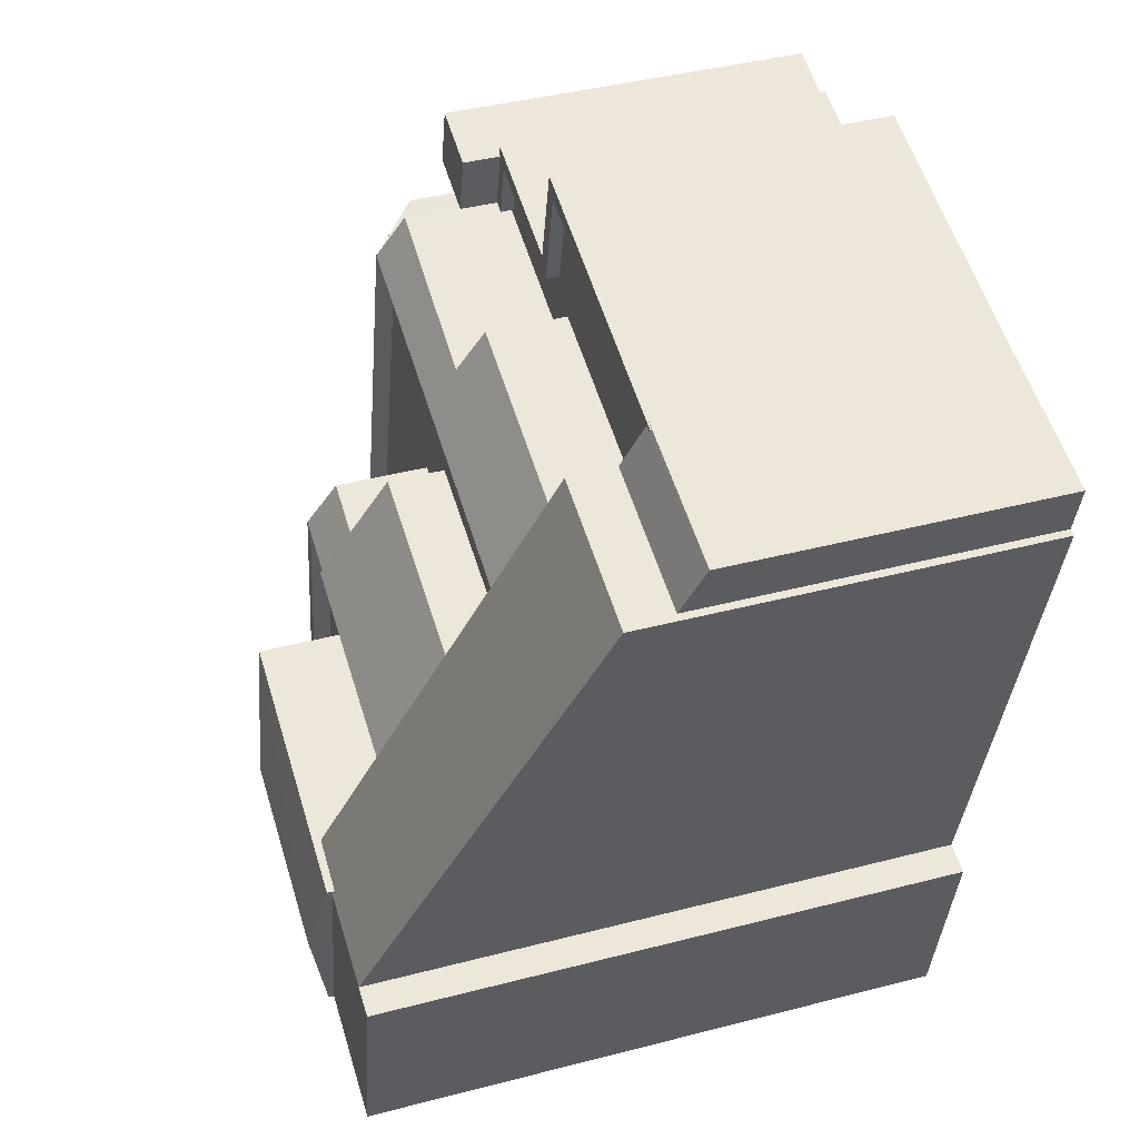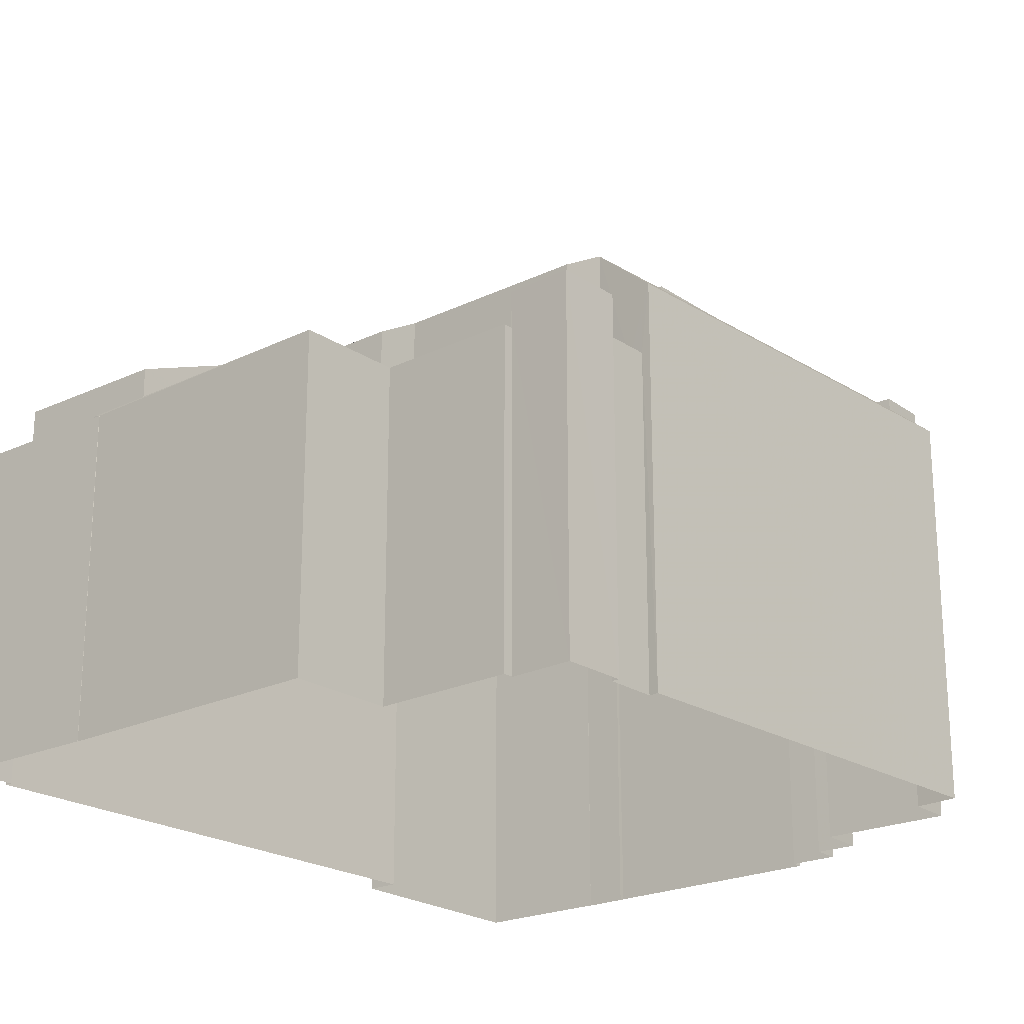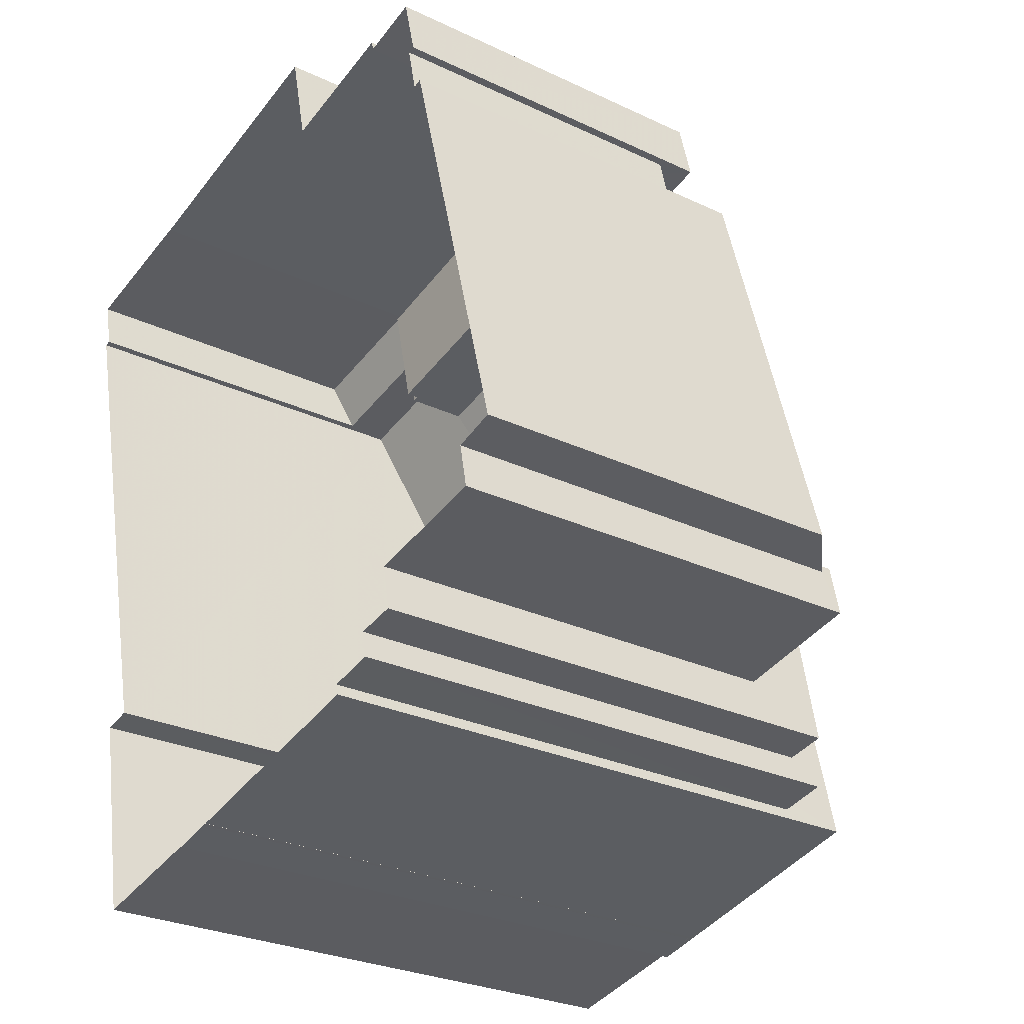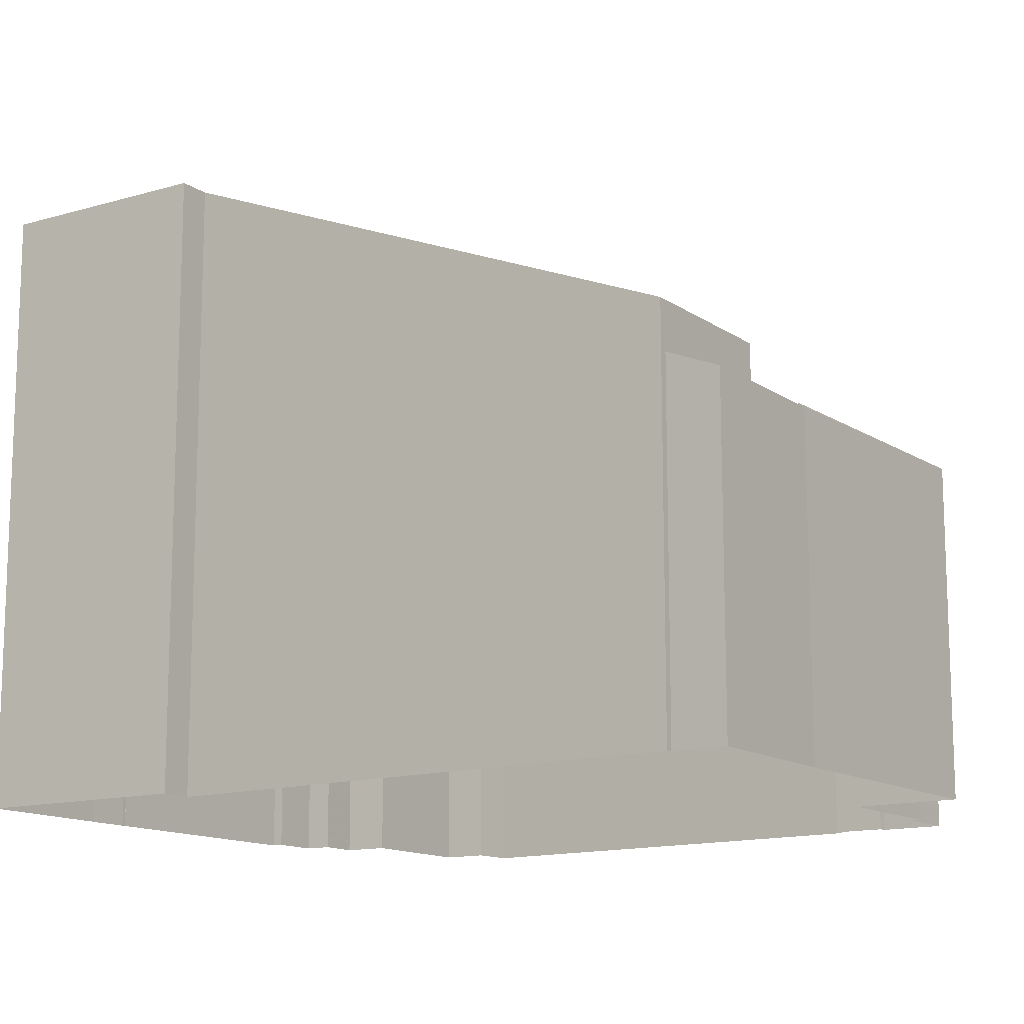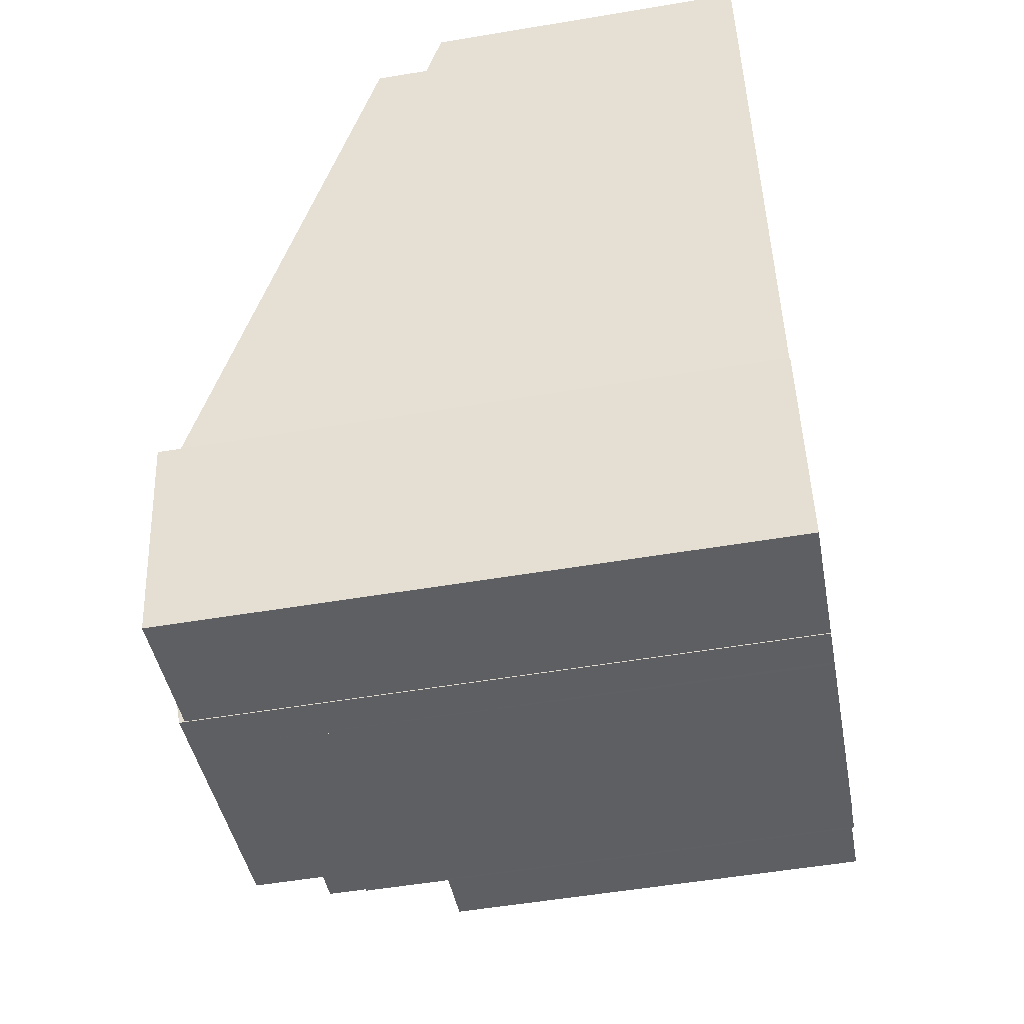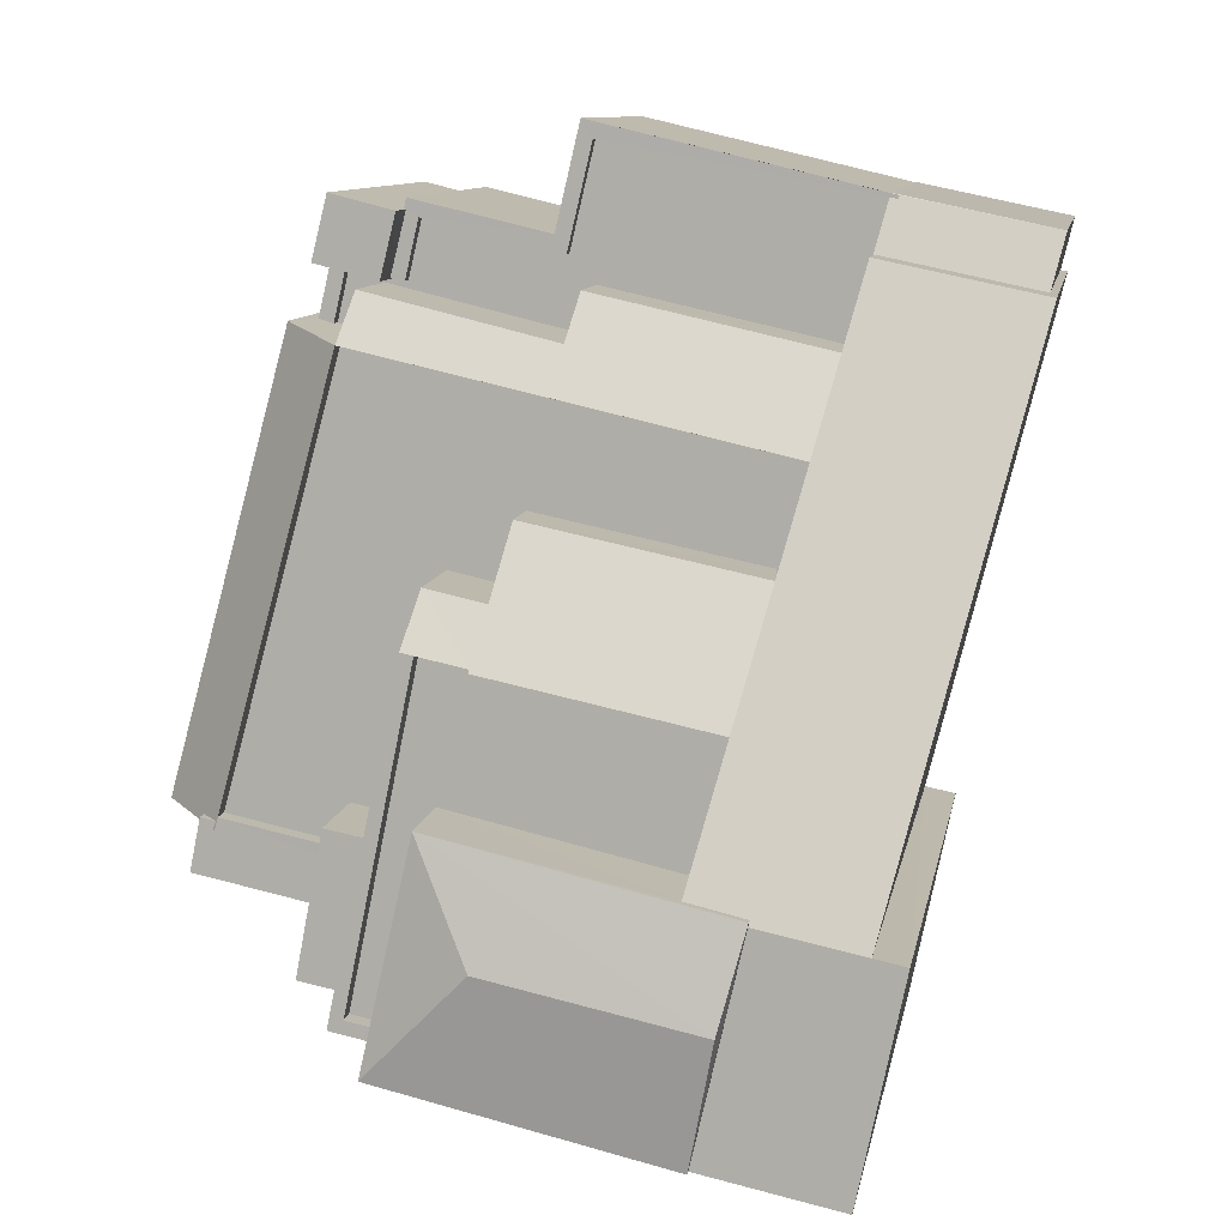
<metadata>
{"format":"obj","ext":"obj","renderer":"f3d","projection":"perspective","resolution":1024,"background":"white","views":[{"elev":42.4,"azim":72.8,"up":"+Y"},{"elev":-22.0,"azim":-152.6,"up":"+Z"},{"elev":-27.7,"azim":-125.9,"up":"+Y"},{"elev":-13.4,"azim":111.9,"up":"+Z"},{"elev":-53.8,"azim":100.2,"up":"+Y"},{"elev":10.1,"azim":10.2,"up":"+Y"}]}
</metadata>
<code>
v -8761 -3.768e+04 28.51
v -8769 -3.768e+04 28.51
v -8769 -3.768e+04 28.51
v -8773 -3.768e+04 28.52
v -8773 -3.768e+04 28.52
v -8775 -3.768e+04 28.52
v -8775 -3.768e+04 28.52
v -8775 -3.768e+04 28.52
v -8779 -3.77e+04 28.52
v -8776 -3.768e+04 28.52
v -8761 -3.768e+04 28.51
v -8757 -3.768e+04 28.51
v -8775 -3.768e+04 28.52
v -8775 -3.77e+04 28.52
v -8778 -3.77e+04 28.52
v -8778 -3.77e+04 28.52
v -8758 -3.768e+04 28.51
v -8761 -3.77e+04 28.51
v -8757 -3.768e+04 28.51
v -8761 -3.77e+04 28.51
v -8760 -3.77e+04 28.51
v -8774 -3.77e+04 28.52
v -8775 -3.77e+04 28.52
v -8772 -3.77e+04 28.51
v -8774 -3.77e+04 28.52
v -8766 -3.77e+04 28.51
v -8773 -3.77e+04 28.51
v -8766 -3.77e+04 28.51
v -8766 -3.77e+04 28.51
v -8765 -3.77e+04 28.51
v -8765 -3.77e+04 28.51
v -8774 -3.77e+04 40.41
v -8777 -3.77e+04 40.41
v -8775 -3.77e+04 40.41
v -8777 -3.77e+04 40.41
v -8778 -3.77e+04 40.41
v -8777 -3.77e+04 40.41
v -8778 -3.77e+04 40.41
v -8772 -3.769e+04 39.94
v -8774 -3.768e+04 39.95
v -8777 -3.77e+04 39.95
v -8774 -3.77e+04 39.94
v -8774 -3.77e+04 39.94
v -8763 -3.769e+04 39.94
v -8770 -3.769e+04 39.94
v -8764 -3.769e+04 39.94
v -8773 -3.77e+04 39.94
v -8770 -3.769e+04 39.94
v -8772 -3.769e+04 39.94
v -8770 -3.769e+04 39.94
v -8772 -3.769e+04 39.94
v -8763 -3.769e+04 40.44
v -8763 -3.769e+04 40.44
v -8763 -3.769e+04 40.44
v -8764 -3.769e+04 40.44
v -8774 -3.77e+04 40.44
v -8777 -3.77e+04 40.45
v -8777 -3.77e+04 40.45
v -8774 -3.77e+04 40.44
v -8775 -3.768e+04 38.28
v -8775 -3.768e+04 38.28
v -8774 -3.768e+04 38.28
v -8773 -3.768e+04 38.28
v -8775 -3.768e+04 36.95
v -8774 -3.768e+04 36.95
v -8774 -3.768e+04 36.95
v -8775 -3.768e+04 36.95
v -8768 -3.768e+04 36.95
v -8762 -3.768e+04 36.94
v -8762 -3.768e+04 36.94
v -8769 -3.768e+04 36.95
v -8769 -3.768e+04 36.95
v -8773 -3.768e+04 36.95
v -8769 -3.768e+04 36.95
v -8774 -3.768e+04 36.95
v -8774 -3.768e+04 36.95
v -8773 -3.768e+04 36.95
v -8775 -3.768e+04 37.3
v -8775 -3.768e+04 37.3
v -8775 -3.768e+04 37.3
v -8775 -3.768e+04 37.3
v -8761 -3.768e+04 37.29
v -8761 -3.768e+04 37.29
v -8761 -3.768e+04 37.29
v -8769 -3.768e+04 37.3
v -8762 -3.768e+04 37.29
v -8762 -3.768e+04 37.29
v -8762 -3.768e+04 37.29
v -8773 -3.768e+04 37.3
v -8773 -3.768e+04 37.3
v -8773 -3.768e+04 37.3
v -8773 -3.768e+04 37.3
v -8769 -3.768e+04 37.3
v -8769 -3.768e+04 37.3
v -8762 -3.768e+04 37.29
v -8774 -3.768e+04 37.3
v -8773 -3.768e+04 37.3
v -8762 -3.768e+04 37.29
v -8769 -3.768e+04 37.3
v -8762 -3.768e+04 38.45
v -8762 -3.768e+04 37.83
v -8762 -3.768e+04 38.45
v -8761 -3.768e+04 37.26
v -8761 -3.768e+04 37.25
v -8761 -3.768e+04 37.25
v -8757 -3.768e+04 37.25
v -8758 -3.768e+04 37.82
v -8774 -3.768e+04 39.71
v -8774 -3.768e+04 40.44
v -8769 -3.768e+04 39.75
v -8774 -3.768e+04 40.44
v -8768 -3.768e+04 39.05
v -8762 -3.768e+04 39.05
v -8763 -3.769e+04 40.44
v -8778 -3.77e+04 40.08
v -8779 -3.77e+04 39.12
v -8778 -3.77e+04 40.09
v -8776 -3.768e+04 39.11
v -8777 -3.77e+04 40.45
v -8777 -3.77e+04 40.45
v -8774 -3.768e+04 40.45
v -8774 -3.77e+04 42.47
v -8774 -3.77e+04 42.47
v -8773 -3.77e+04 42.47
v -8775 -3.77e+04 42.47
v -8764 -3.77e+04 44.87
v -8761 -3.77e+04 44.87
v -8764 -3.77e+04 44.81
v -8757 -3.768e+04 39.1
v -8762 -3.768e+04 39.11
v -8765 -3.77e+04 44.79
v -8760 -3.77e+04 44.87
v -8761 -3.77e+04 44.87
v -8765 -3.77e+04 44.87
v -8766 -3.77e+04 44.87
v -8766 -3.77e+04 44.87
v -8766 -3.77e+04 44.87
v -8770 -3.769e+04 43.24
v -8770 -3.769e+04 42.46
v -8772 -3.769e+04 42.45
v -8772 -3.769e+04 43.24
v -8770 -3.769e+04 42.74
v -8772 -3.769e+04 42.74
v -8770 -3.769e+04 42.74
v -8765 -3.77e+04 42.74
v -8764 -3.769e+04 42.74
v -8771 -3.77e+04 42.74
v -8773 -3.77e+04 42.74
v -8772 -3.77e+04 42.74
v -8772 -3.769e+04 43.24
v -8772 -3.769e+04 43.24
v -8773 -3.77e+04 43.24
v -8772 -3.77e+04 43.24
v -8772 -3.77e+04 43.24
v -8774 -3.77e+04 43.24
v -8764 -3.769e+04 43.29
v -8763 -3.769e+04 41.45
v -8770 -3.769e+04 41.46
v -8770 -3.769e+04 43.3
v -8771 -3.77e+04 45.02
v -8764 -3.77e+04 45.54
v -8764 -3.77e+04 45.01
v -8770 -3.77e+04 45.55
v -8773 -3.77e+04 45.02
v -8765 -3.77e+04 45.01
f 1 2 3
f 2 4 5
f 6 7 4
f 8 9 10
f 1 11 12
f 13 7 6
f 14 15 16
f 8 16 9
f 17 1 12
f 18 17 19
f 20 18 21
f 8 6 4
f 22 23 14
f 24 25 22
f 26 27 24
f 28 29 26
f 20 30 18
f 31 28 30
f 18 2 1
f 8 4 2
f 8 14 16
f 18 1 17
f 24 22 14
f 26 24 18
f 28 26 18
f 30 28 18
f 18 14 2
f 2 14 8
f 18 24 14
f 32 33 34
f 35 36 37
f 33 37 38
f 34 33 38
f 37 36 38
f 39 40 41
f 41 42 43
f 44 40 45
f 46 44 45
f 47 39 43
f 48 49 39
f 50 45 51
f 49 51 40
f 39 41 43
f 39 49 40
f 45 40 51
f 52 53 54
f 55 52 54
f 56 57 58
f 56 59 57
f 60 61 62
f 63 60 62
f 64 65 66
f 66 67 64
f 68 69 70
f 71 68 72
f 66 71 73
f 74 68 70
f 75 73 76
f 75 67 66
f 77 73 72
f 72 68 74
f 73 71 72
f 73 75 66
f 78 79 80
f 78 81 79
f 82 83 84
f 85 82 84
f 86 87 88
f 89 90 91
f 89 92 93
f 85 93 94
f 87 95 88
f 92 96 97
f 87 82 98
f 91 96 92
f 98 95 87
f 92 99 93
f 82 94 98
f 99 94 93
f 85 94 82
f 89 91 92
f 82 100 101
f 100 102 101
f 103 104 105
f 106 104 103
f 83 82 101
f 106 83 107
f 83 101 107
f 106 103 83
f 108 109 110
f 109 111 110
f 112 110 113
f 110 111 114
f 113 110 114
f 115 116 117
f 116 115 118
f 37 119 35
f 120 121 118
f 120 115 35
f 119 120 35
f 120 118 115
f 122 123 124
f 122 125 123
f 126 127 128
f 127 129 128
f 128 130 131
f 128 129 130
f 132 127 133
f 127 134 133
f 127 126 134
f 135 136 137
f 138 139 140
f 141 138 140
f 142 143 144
f 145 146 144
f 147 143 148
f 147 148 149
f 145 144 147
f 144 143 147
f 150 151 152
f 153 152 154
f 154 152 155
f 152 151 155
f 156 157 158
f 159 156 158
f 160 161 162
f 163 161 160
f 163 160 164
f 165 163 164
f 161 163 165
f 161 165 162
f 34 38 15
f 14 34 15
f 36 115 117
f 36 117 38
f 117 15 38
f 117 16 15
f 35 115 36
f 58 119 56
f 119 32 56
f 119 33 32
f 119 58 57
f 120 119 57
f 57 59 120
f 120 42 41
f 120 59 42
f 46 55 54
f 44 46 54
f 81 13 6
f 13 81 61
f 75 62 78
f 67 75 78
f 62 61 78
f 78 61 81
f 13 60 7
f 13 61 60
f 63 90 60
f 60 90 7
f 63 91 90
f 7 90 4
f 76 96 75
f 75 96 62
f 62 96 63
f 96 91 63
f 81 8 79
f 81 6 8
f 90 89 5
f 4 90 5
f 93 2 5
f 89 93 5
f 85 3 2
f 93 85 2
f 84 105 85
f 85 105 3
f 84 103 105
f 3 105 1
f 83 103 84
f 67 80 64
f 67 78 80
f 76 73 97
f 96 76 97
f 92 73 77
f 92 97 73
f 99 77 72
f 99 92 77
f 94 99 72
f 74 94 72
f 98 74 70
f 98 94 74
f 69 95 98
f 70 69 98
f 104 106 12
f 11 104 12
f 17 12 106
f 107 17 106
f 1 105 104
f 11 1 104
f 86 102 100
f 87 86 100
f 82 87 100
f 71 66 108
f 110 71 108
f 112 68 71
f 110 112 71
f 95 112 113
f 113 88 95
f 68 112 95
f 69 68 95
f 53 114 54
f 44 54 111
f 44 111 40
f 54 114 111
f 65 108 66
f 65 109 108
f 118 10 9
f 116 118 9
f 121 109 118
f 109 65 80
f 118 79 10
f 64 80 65
f 10 79 8
f 80 79 118
f 80 118 109
f 16 116 9
f 16 117 116
f 41 40 111
f 41 111 120
f 111 121 120
f 109 121 111
f 37 33 119
f 14 23 34
f 23 125 34
f 42 59 43
f 43 59 122
f 56 125 122
f 32 34 56
f 59 56 122
f 34 125 56
f 123 125 23
f 22 123 23
f 124 43 122
f 124 47 43
f 101 130 107
f 17 107 19
f 19 107 129
f 107 130 129
f 129 127 18
f 19 129 18
f 145 131 156
f 88 102 86
f 131 130 156
f 146 145 156
f 52 114 53
f 101 102 130
f 114 52 157
f 88 113 102
f 156 114 157
f 114 130 113
f 156 130 114
f 113 130 102
f 30 20 133
f 134 30 133
f 18 132 21
f 18 127 132
f 132 20 21
f 132 133 20
f 135 137 29
f 28 135 29
f 26 29 137
f 136 26 137
f 50 140 139
f 50 51 140
f 142 141 49
f 49 48 142
f 138 141 142
f 49 140 51
f 49 141 140
f 151 39 124
f 151 124 155
f 123 25 155
f 124 39 47
f 123 22 25
f 124 123 155
f 154 155 25
f 24 154 25
f 151 150 143
f 151 143 39
f 143 48 39
f 143 142 48
f 153 148 152
f 153 149 148
f 150 152 148
f 143 150 148
f 55 158 157
f 157 52 55
f 45 158 55
f 46 45 55
f 159 146 156
f 159 144 146
f 142 144 138
f 50 158 45
f 144 159 138
f 50 139 158
f 139 159 158
f 138 159 139
f 153 160 147
f 160 153 164
f 164 154 27
f 147 149 153
f 27 154 24
f 153 154 164
f 30 134 31
f 128 162 126
f 134 126 165
f 31 134 165
f 126 162 165
f 28 31 135
f 31 165 135
f 26 136 27
f 136 165 164
f 135 165 136
f 27 136 164
f 145 147 131
f 147 160 131
f 131 162 128
f 131 160 162

</code>
